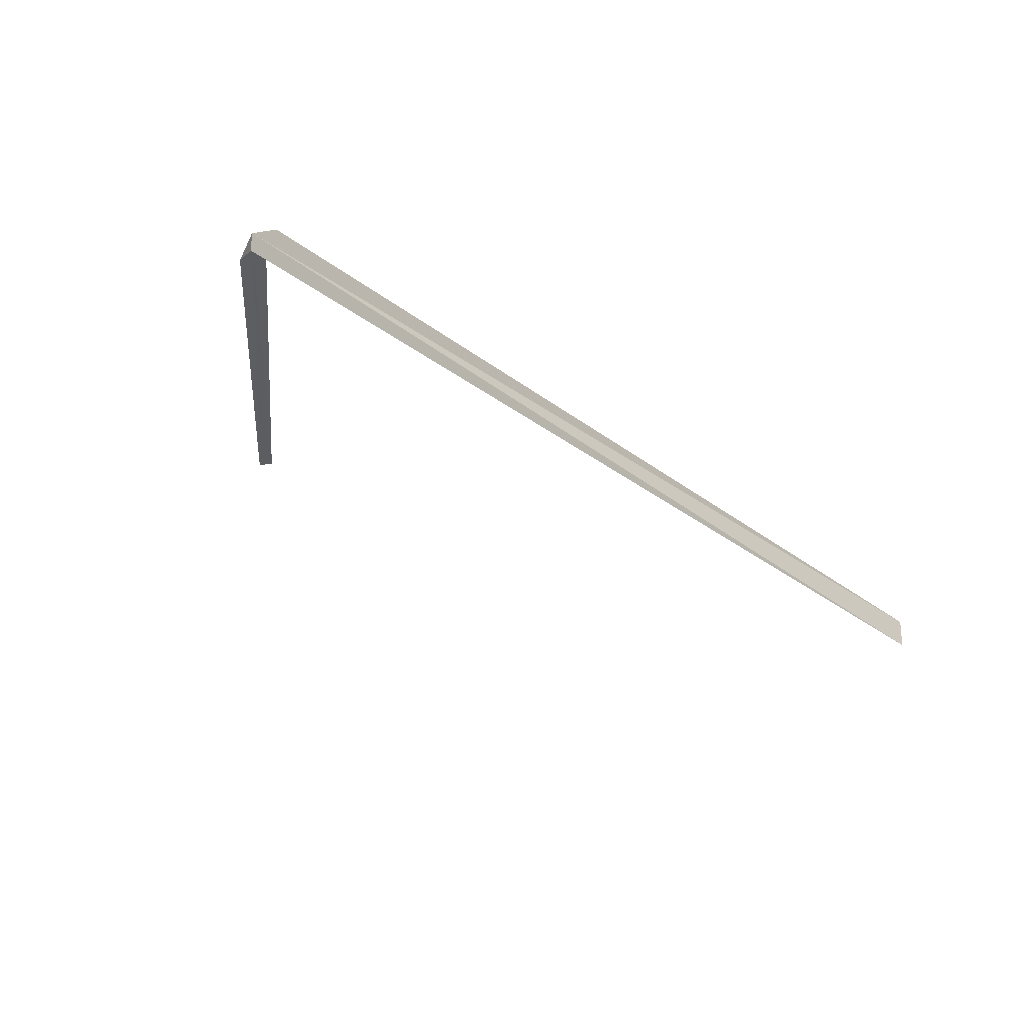
<metadata>
{"format":"obj","ext":"obj","renderer":"f3d","projection":"perspective","resolution":1024,"background":"white","views":[{"elev":67.6,"azim":45.6,"up":"+Y"}]}
</metadata>
<code>
v 112.6 105.6 36.24
v 112.7 105.6 36.33
v 117.3 108.2 36.38
v 112.8 103.2 36.6
v 112.8 103.3 36.68
v 112.6 105.4 36.36
v 112.6 105.6 36.16
v 117.2 108.2 36.3
v 112.7 105.7 36.16
f 1 3 2
f 1 5 4
f 1 6 5
f 1 4 7
f 1 8 3
f 1 9 8
f 1 7 9
f 1 2 6

</code>
